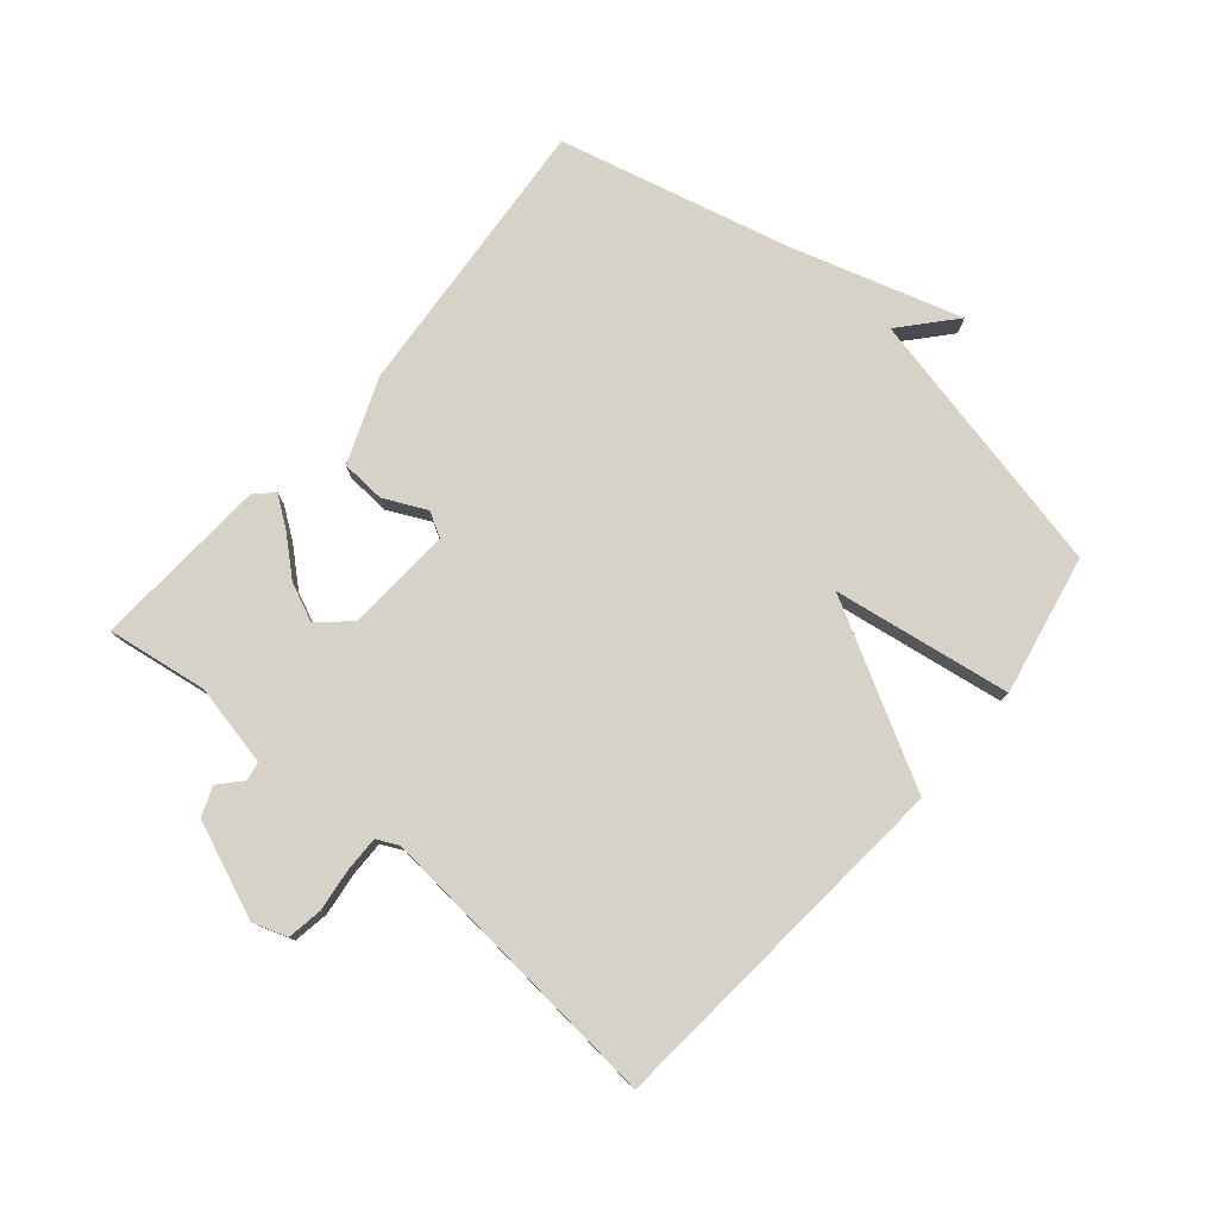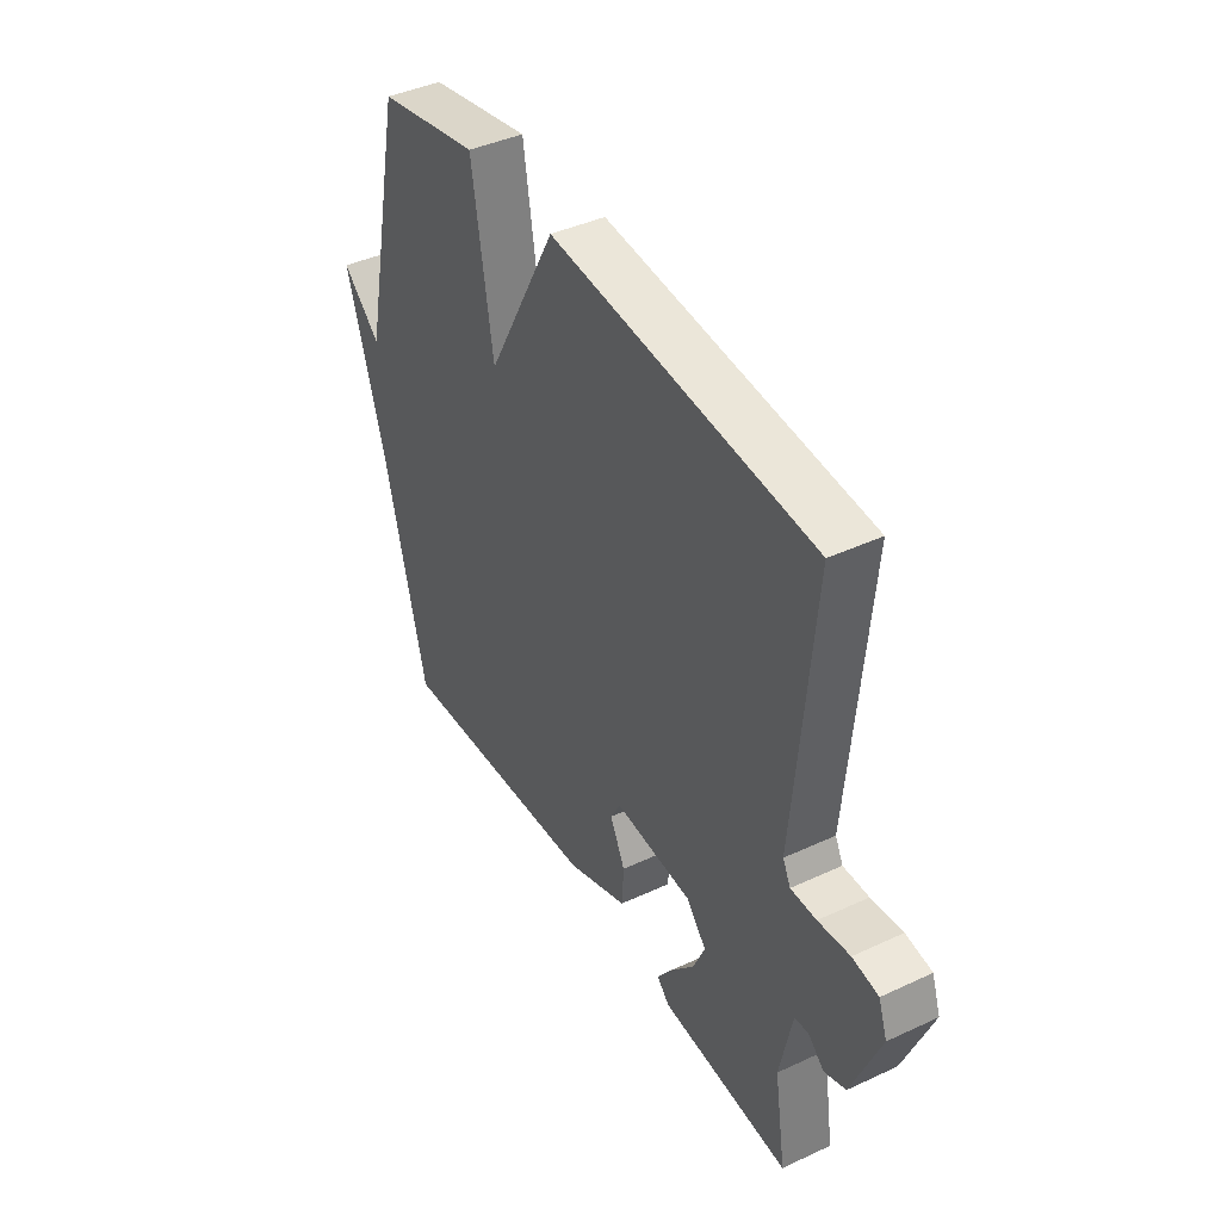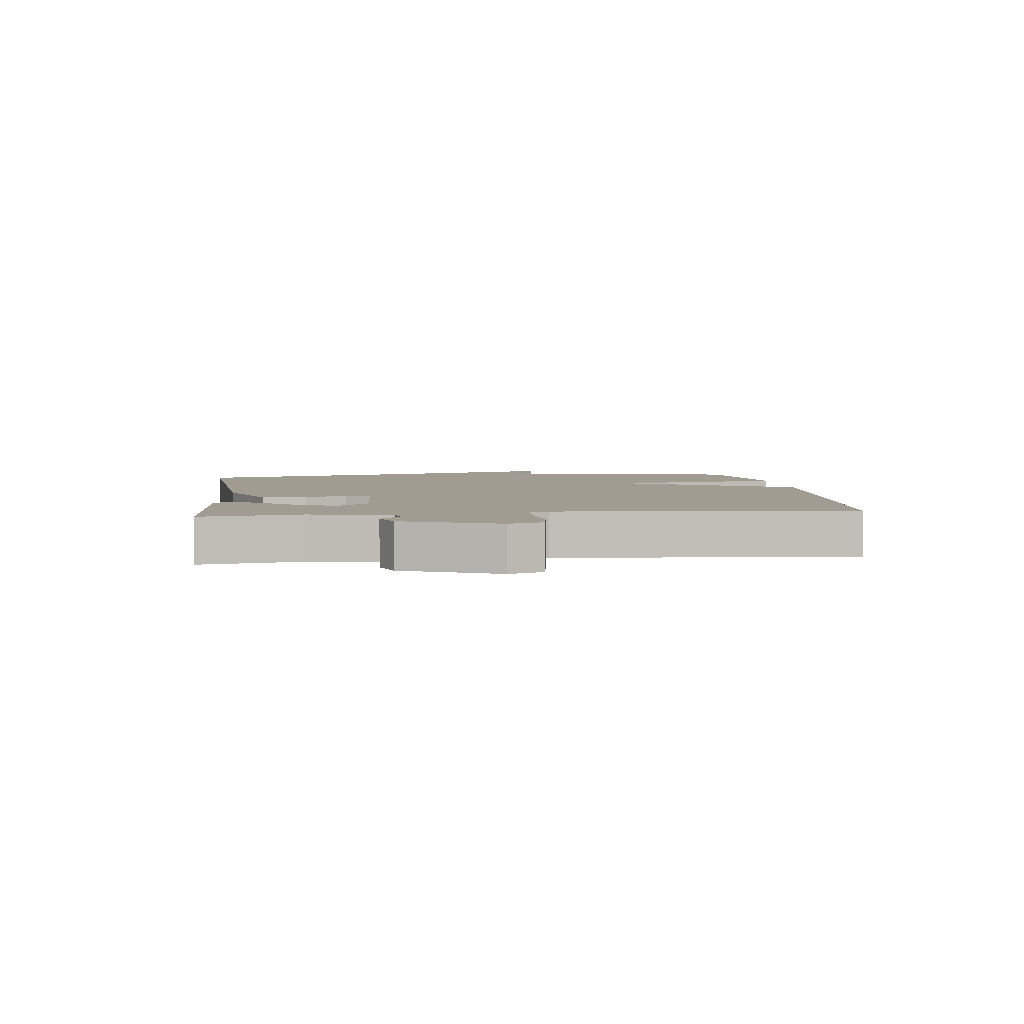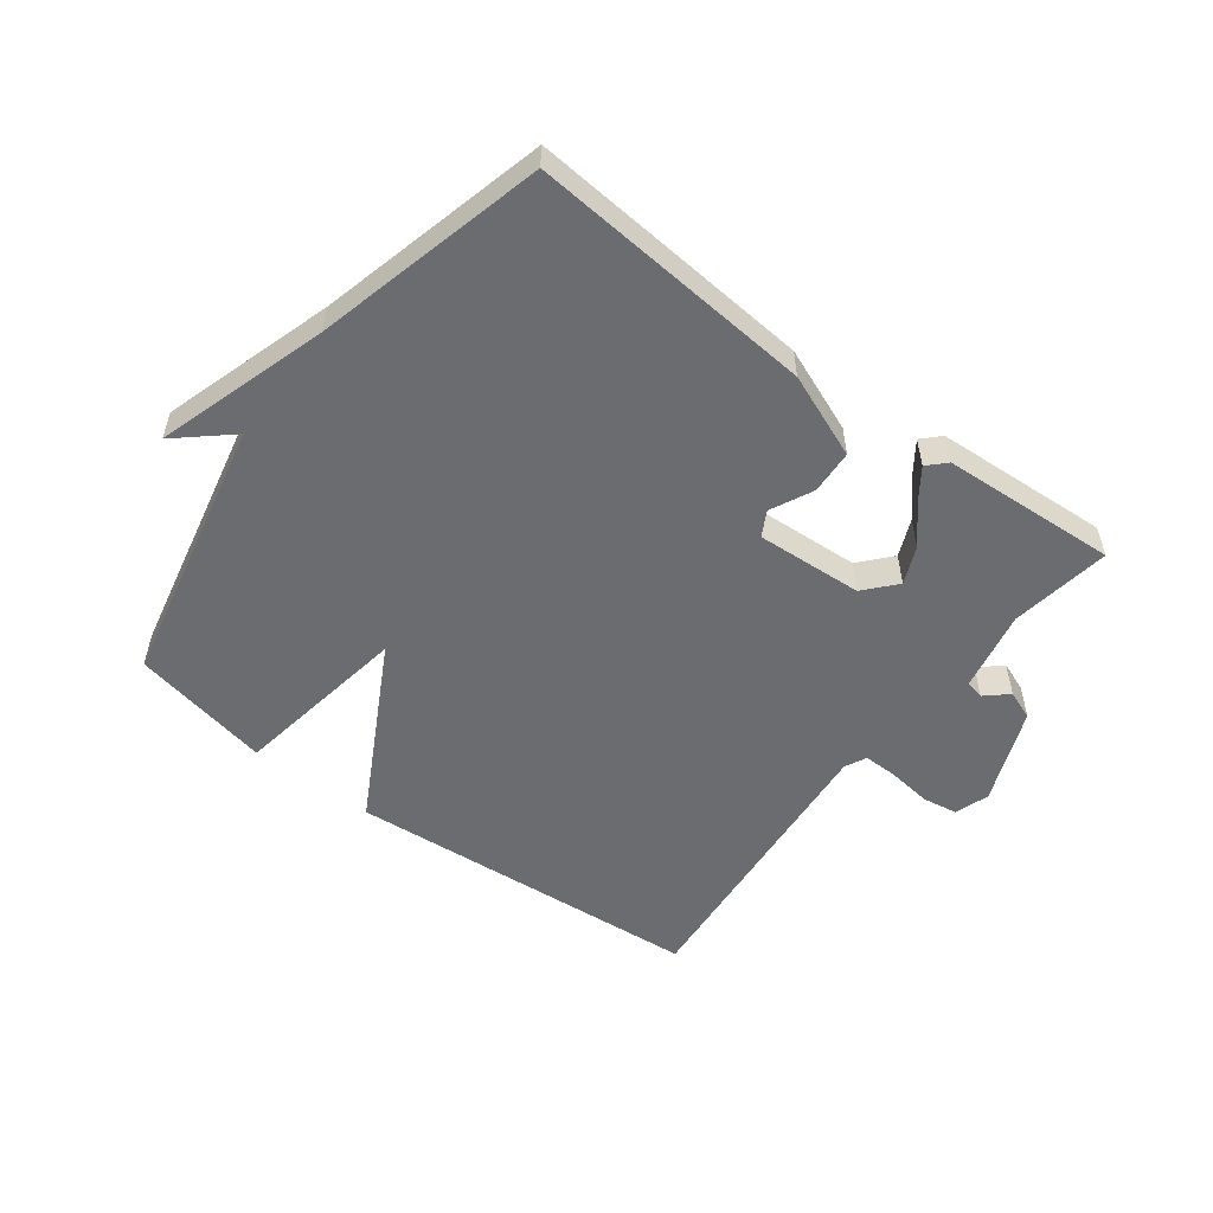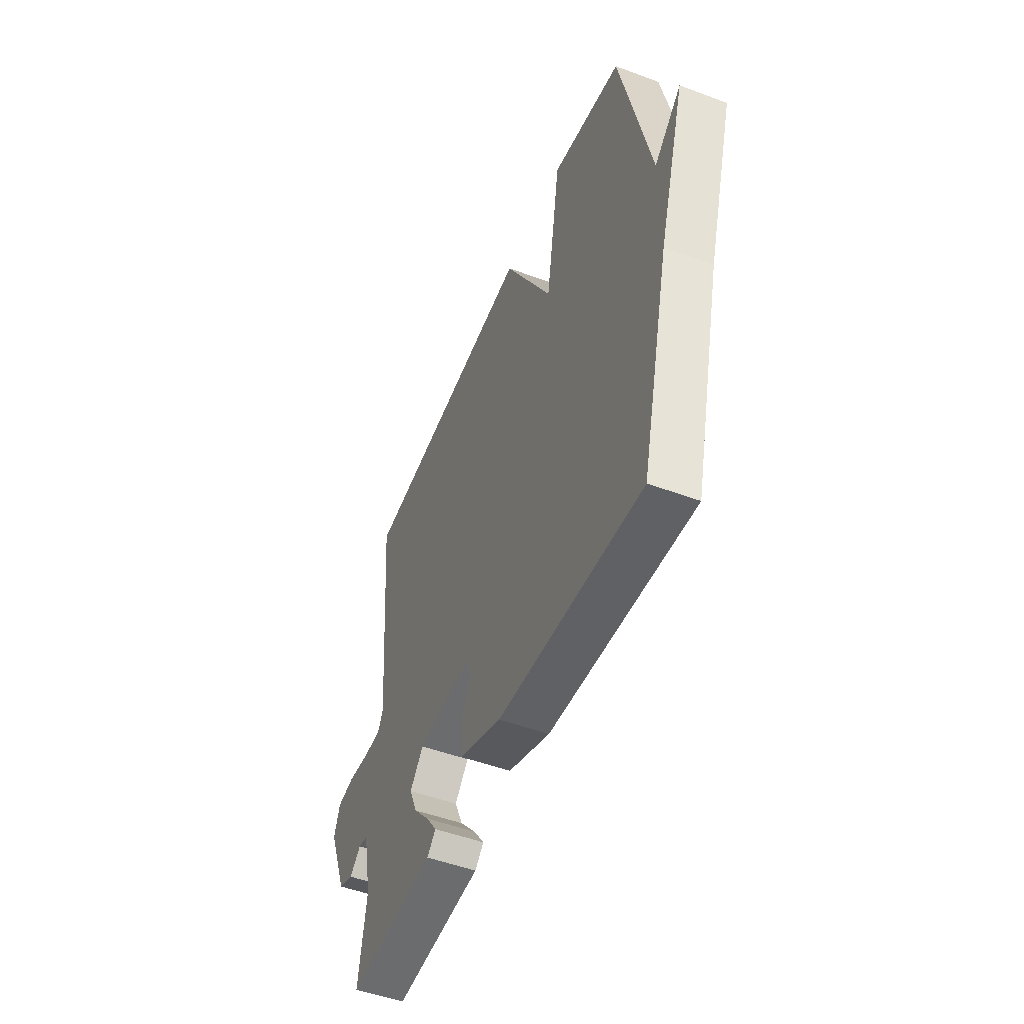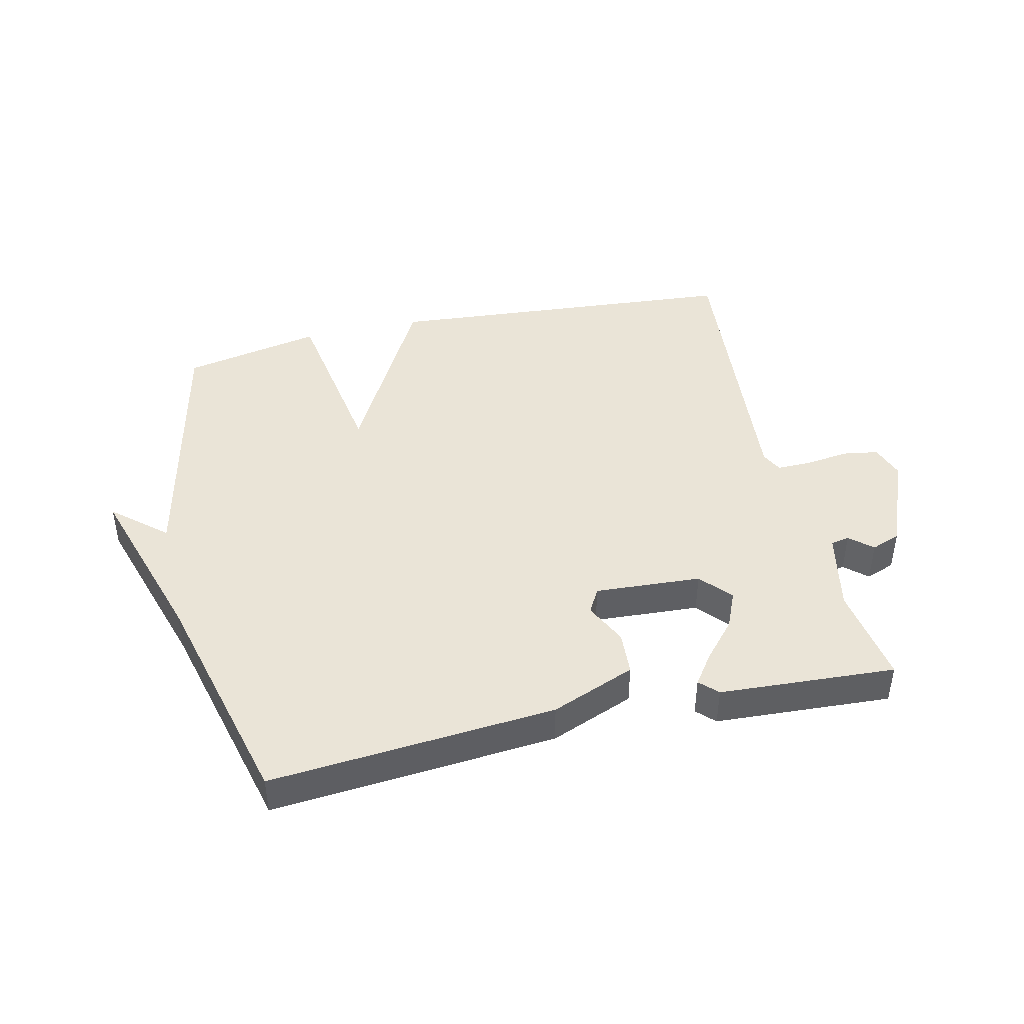
<metadata>
{"format":"obj","ext":"obj","renderer":"f3d","projection":"perspective","resolution":1024,"background":"white","views":[{"elev":78.0,"azim":-49.4,"up":"+Y"},{"elev":41.9,"azim":-119.2,"up":"+Z"},{"elev":4.3,"azim":-96.6,"up":"+Y"},{"elev":-53.7,"azim":143.0,"up":"+Y"},{"elev":-50.4,"azim":67.8,"up":"+Z"},{"elev":43.6,"azim":167.1,"up":"+Y"}]}
</metadata>
<code>
v -0.5 0.07 -0.5
v -0.475 0.07 -0.339
v -0.502 0.07 -0.208
v -0.532 0.07 -0.202
v -0.568 0.07 -0.234
v -0.615 0.07 -0.216
v -0.677 0.07 -0.062
v -0.658 0.07 -0.007
v -0.601 0.07 0.002
v -0.532 0.07 -0.007
v -0.476 0.07 -0.008
v -0.459 0.07 0.026
v -0.5 0.07 0.5
v 0.076 0.07 0.546
v 0.23 0.07 0.261
v 0.276 0.07 0.546
v 0.5 0.07 0.5
v 0.593 0.07 0.068
v 0.678 0.07 0.142
v 0.593 0.07 -0.132
v 0.5 0.07 -0.5
v 0.042 0.07 -0.461
v -0.093 0.07 -0.407
v -0.097 0.07 -0.336
v -0.064 0.07 -0.268
v -0.086 0.07 -0.228
v -0.257 0.07 -0.238
v -0.301 0.07 -0.288
v -0.275 0.07 -0.348
v -0.223 0.07 -0.408
v -0.189 0.07 -0.456
v -0.217 0.07 -0.484
v -0.5 0 -0.5
v -0.475 0 -0.339
v -0.502 0 -0.208
v -0.532 0 -0.202
v -0.568 0 -0.234
v -0.615 0 -0.216
v -0.677 0 -0.062
v -0.658 0 -0.007
v -0.601 0 0.002
v -0.532 0 -0.007
v -0.476 0 -0.008
v -0.459 0 0.026
v -0.5 0 0.5
v 0.076 0 0.546
v 0.23 0 0.261
v 0.276 0 0.546
v 0.5 0 0.5
v 0.593 0 0.068
v 0.678 0 0.142
v 0.593 0 -0.132
v 0.5 0 -0.5
v 0.042 0 -0.461
v -0.093 0 -0.407
v -0.097 0 -0.336
v -0.064 0 -0.268
v -0.086 0 -0.228
v -0.257 0 -0.238
v -0.301 0 -0.288
v -0.275 0 -0.348
v -0.223 0 -0.408
v -0.189 0 -0.456
v -0.217 0 -0.484
f 32 1 2
f 31 32 2
f 30 31 2
f 29 30 2
f 28 29 2 3
f 27 28 3
f 26 27 3 4
f 23 24 25
f 22 23 25
f 21 22 25
f 20 21 25
f 20 25 26
f 18 19 20
f 17 18 20
f 16 17 20
f 15 16 20
f 15 20 26 4
f 12 13 14 15
f 11 12 15 4
f 8 9 10
f 7 8 10
f 6 7 10
f 5 6 10
f 4 5 10
f 4 10 11
f 34 33 64
f 34 64 63
f 34 63 62
f 34 62 61
f 35 34 61 60
f 35 60 59
f 36 35 59 58
f 57 56 55
f 57 55 54
f 57 54 53
f 57 53 52
f 58 57 52
f 52 51 50
f 52 50 49
f 52 49 48
f 52 48 47
f 36 58 52 47
f 47 46 45 44
f 36 47 44 43
f 42 41 40
f 42 40 39
f 42 39 38
f 42 38 37
f 42 37 36
f 43 42 36
f 1 33 34 2
f 2 34 35 3
f 3 35 36 4
f 4 36 37 5
f 5 37 38 6
f 6 38 39 7
f 7 39 40 8
f 8 40 41 9
f 9 41 42 10
f 10 42 43 11
f 11 43 44 12
f 12 44 45 13
f 13 45 46 14
f 14 46 47 15
f 15 47 48 16
f 16 48 49 17
f 17 49 50 18
f 18 50 51 19
f 19 51 52 20
f 20 52 53 21
f 21 53 54 22
f 22 54 55 23
f 23 55 56 24
f 24 56 57 25
f 25 57 58 26
f 26 58 59 27
f 27 59 60 28
f 28 60 61 29
f 29 61 62 30
f 30 62 63 31
f 31 63 64 32
f 32 64 33 1

</code>
